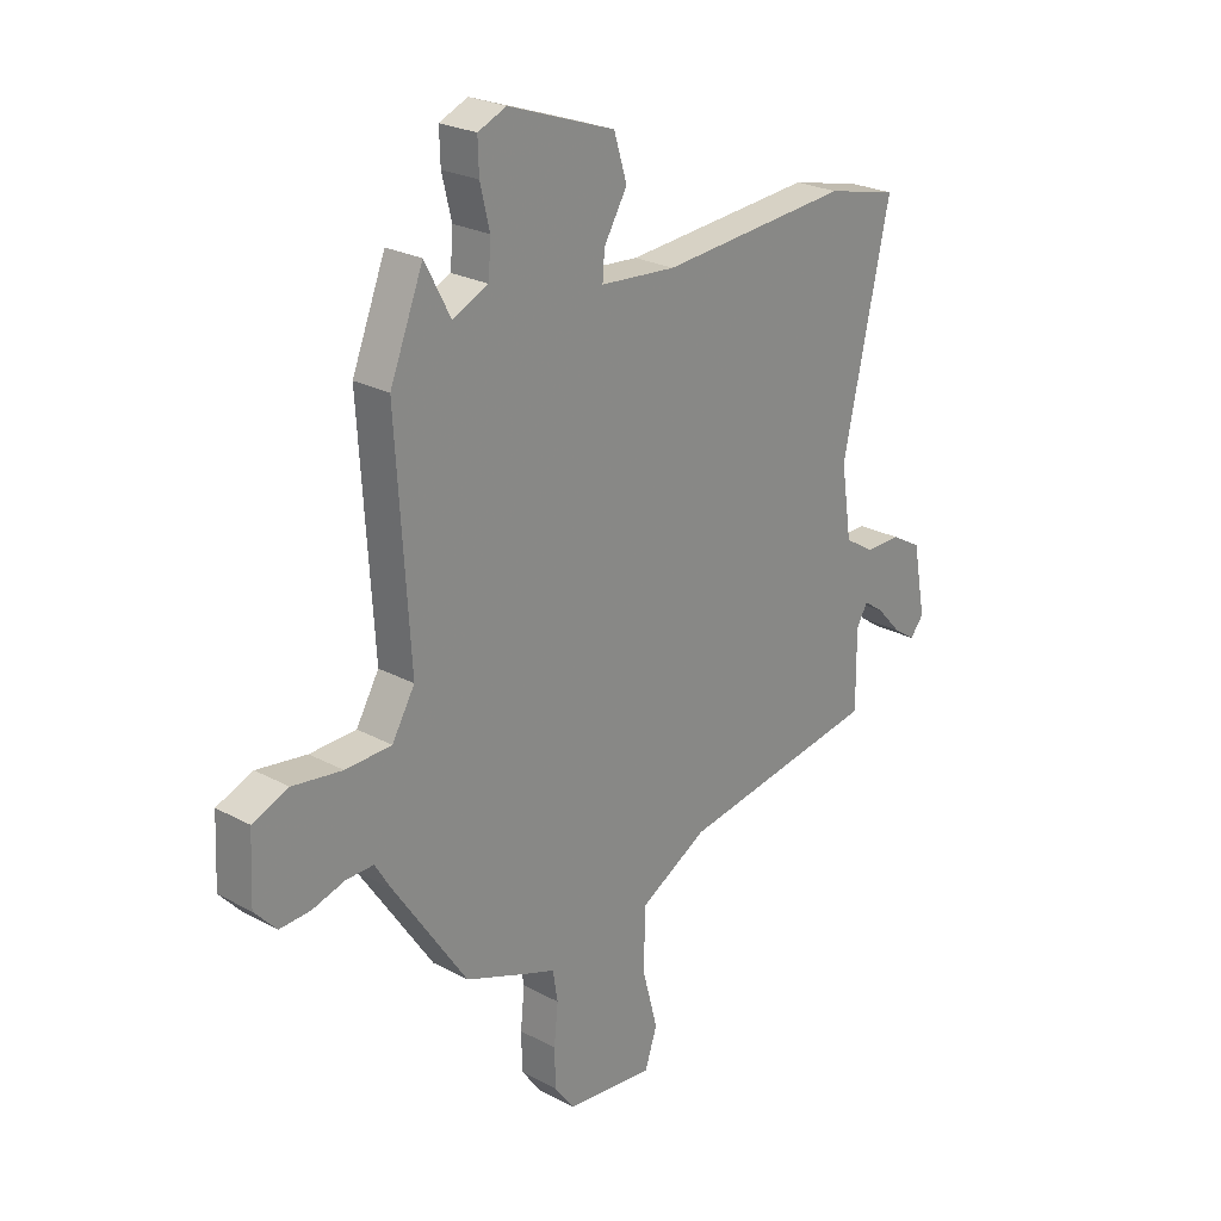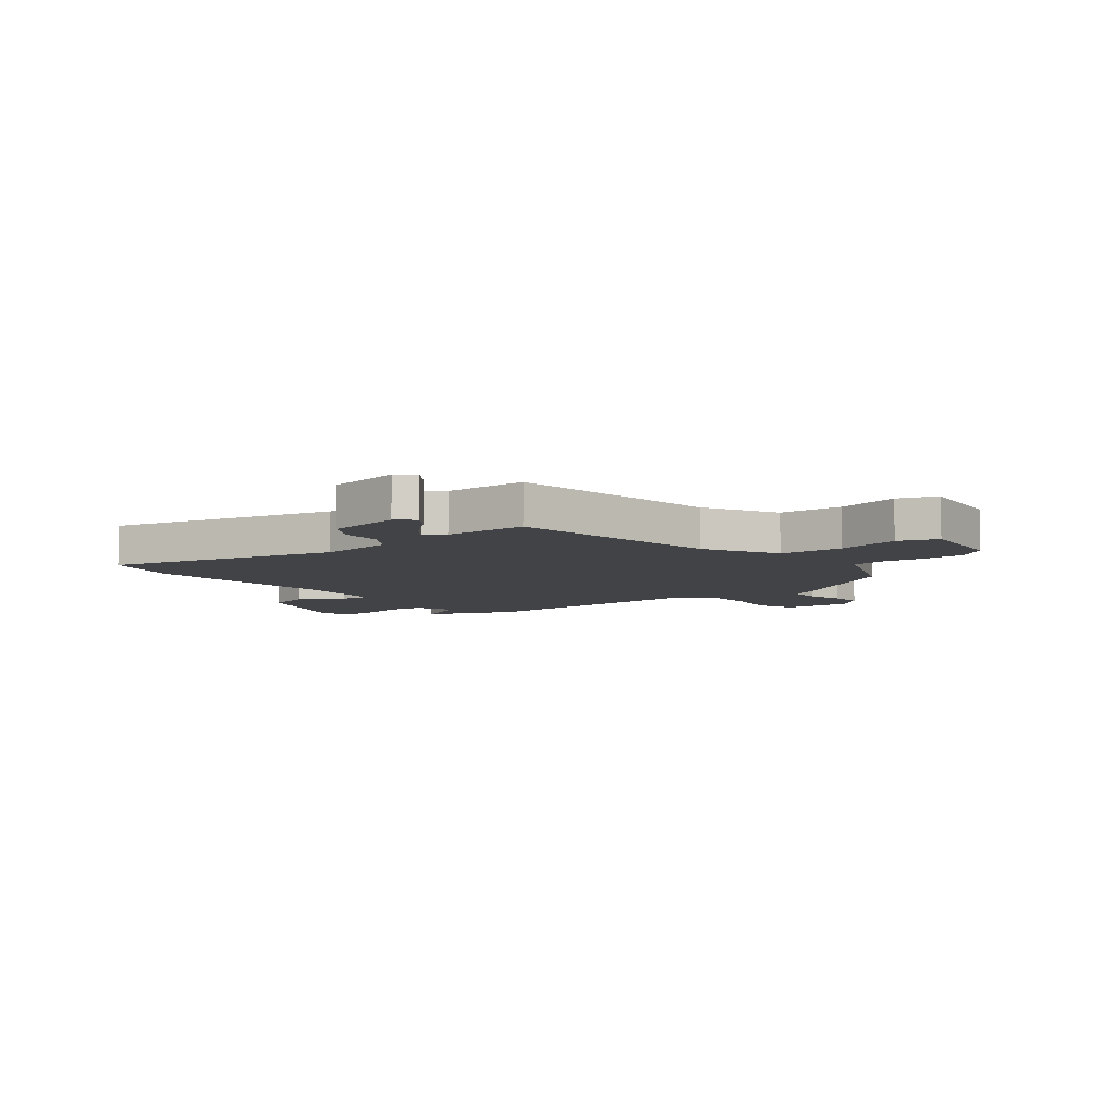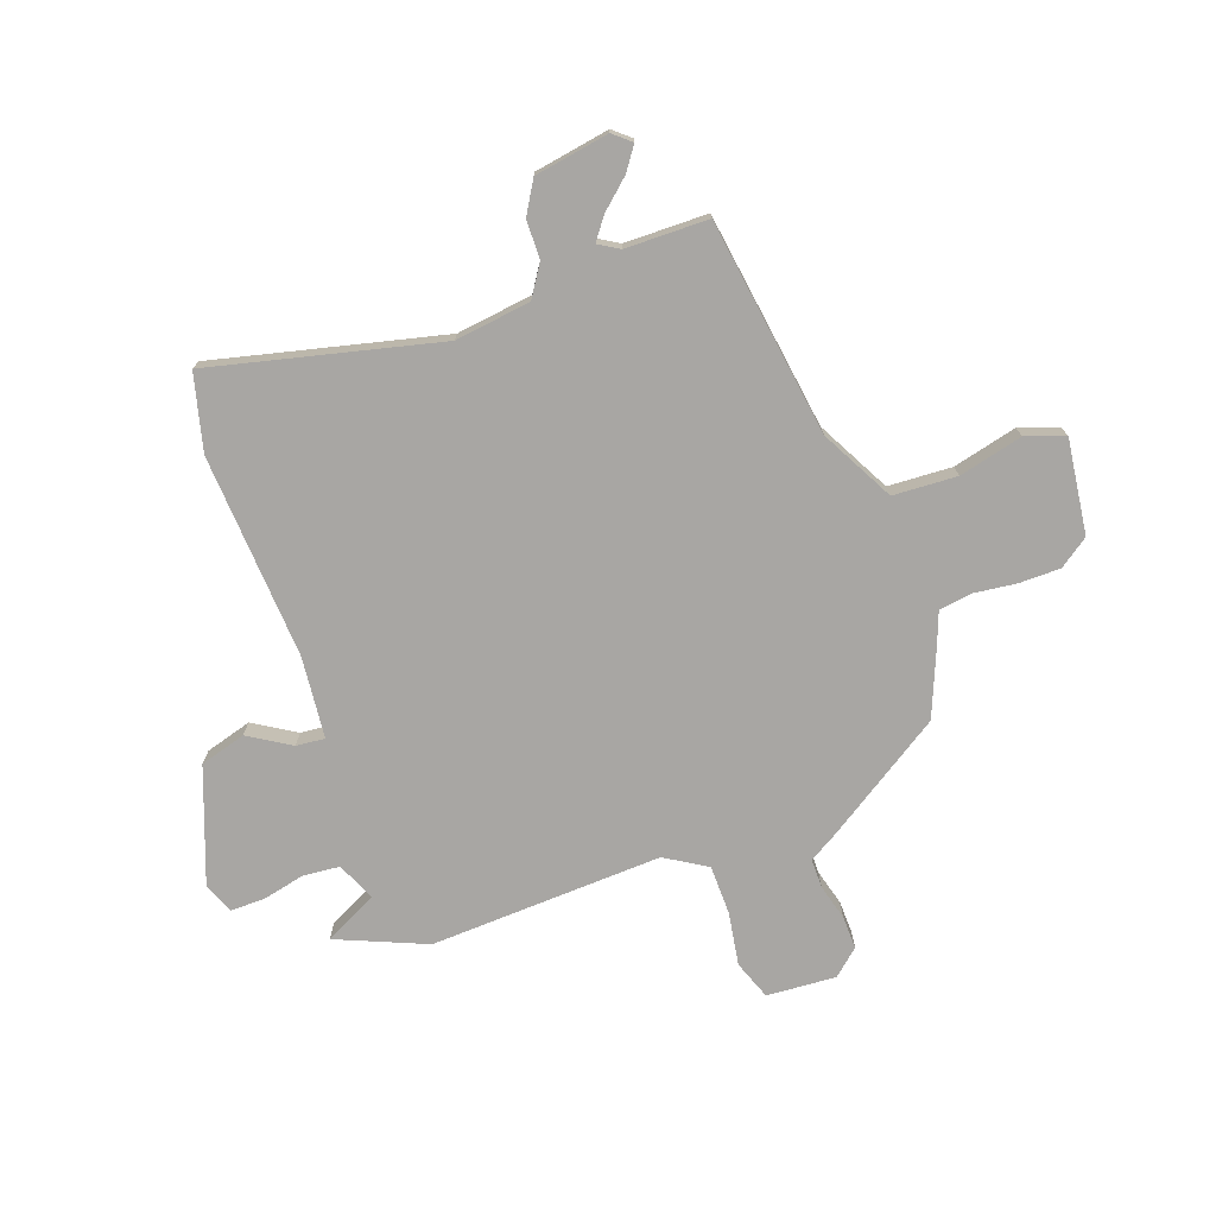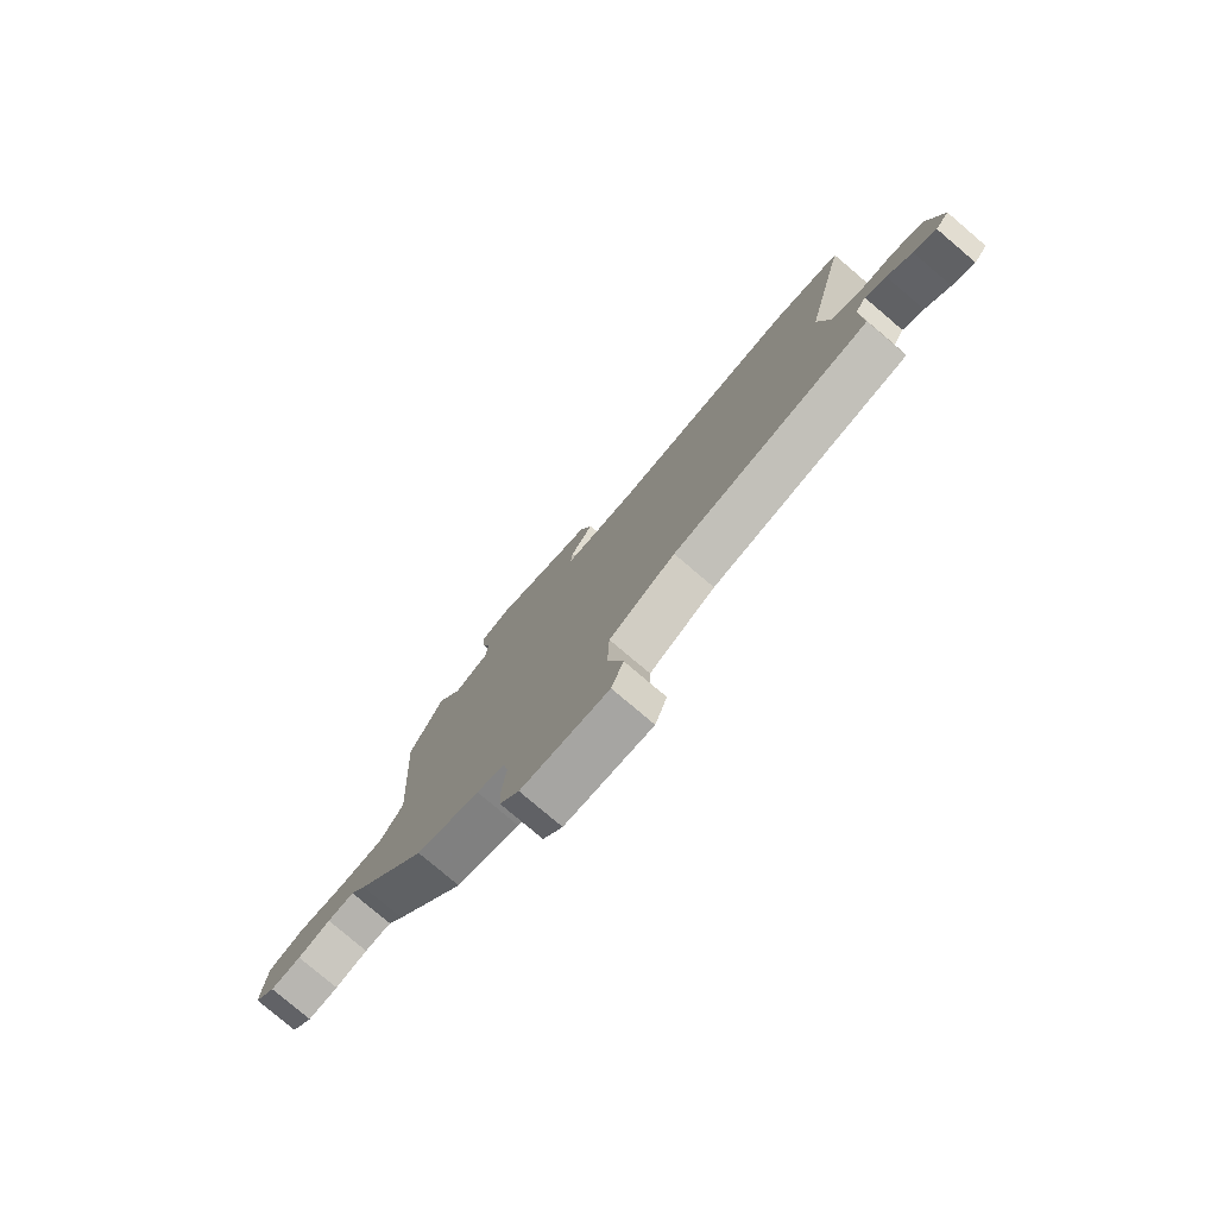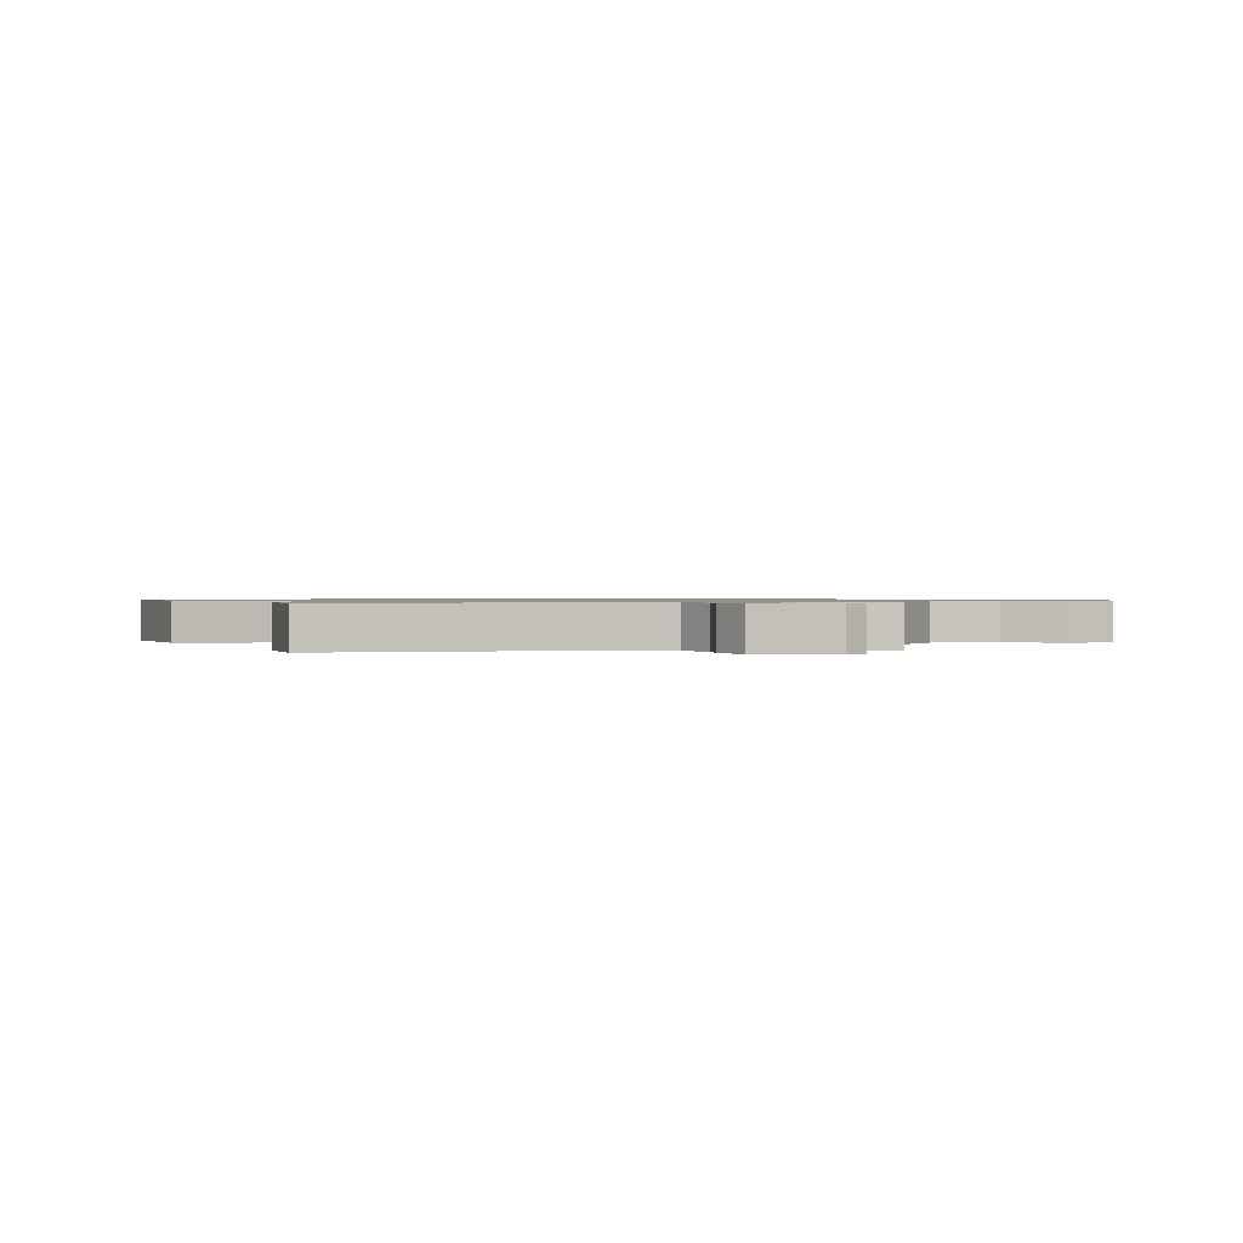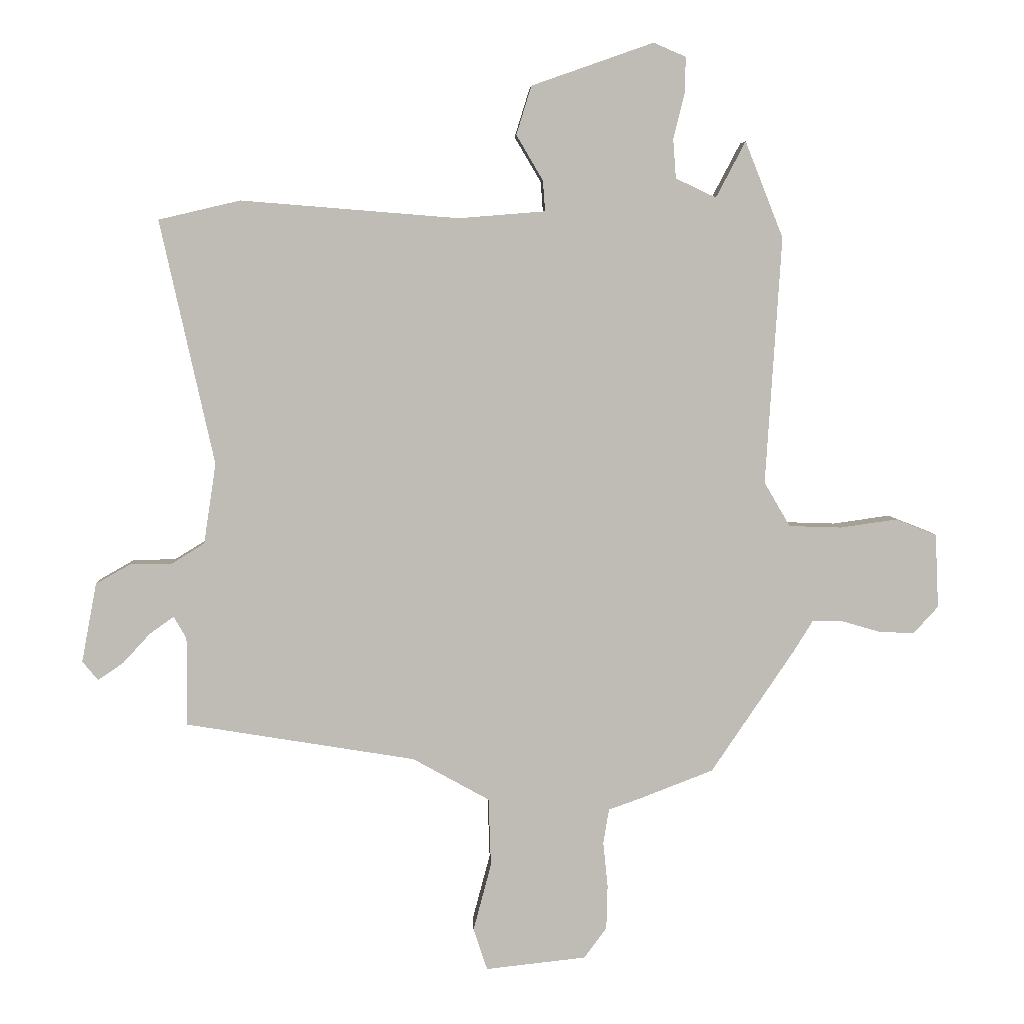
<metadata>
{"format":"obj","ext":"obj","renderer":"f3d","projection":"perspective","resolution":1024,"background":"white","views":[{"elev":24.6,"azim":-48.5,"up":"+Z"},{"elev":-7.0,"azim":127.3,"up":"+Y"},{"elev":-74.3,"azim":108.6,"up":"+Y"},{"elev":-79.2,"azim":49.7,"up":"+Z"},{"elev":0.8,"azim":86.0,"up":"+Y"},{"elev":5.5,"azim":177.6,"up":"+Z"}]}
</metadata>
<code>
v -0.402 0.07 -0.486
v -0.547 0.07 -0.271
v -0.579 0.07 -0.219
v -0.633 0.07 -0.22
v -0.698 0.07 -0.239
v -0.759 0.07 -0.242
v -0.802 0.07 -0.195
v -0.796 0.07 -0.067
v -0.725 0.07 -0.039
v -0.627 0.07 -0.053
v -0.536 0.07 -0.05
v -0.491 0.07 0.027
v -0.518 0.07 0.455
v -0.452 0.07 0.621
v -0.401 0.07 0.524
v -0.331 0.07 0.557
v -0.326 0.07 0.624
v -0.345 0.07 0.702
v -0.347 0.07 0.765
v -0.291 0.07 0.789
v -0.08 0.07 0.715
v -0.054 0.07 0.631
v -0.1 0.07 0.553
v -0.104 0.07 0.5
v 0.046 0.07 0.488
v 0.422 0.07 0.518
v 0.563 0.07 0.485
v 0.47 0.07 0.063
v 0.491 0.07 -0.076
v 0.549 0.07 -0.112
v 0.62 0.07 -0.112
v 0.68 0.07 -0.146
v 0.706 0.07 -0.283
v 0.679 0.07 -0.316
v 0.635 0.07 -0.286
v 0.587 0.07 -0.234
v 0.546 0.07 -0.205
v 0.524 0.07 -0.243
v 0.525 0.07 -0.396
v 0.128 0.07 -0.461
v -0.005 0.07 -0.535
v -0.009 0.07 -0.653
v 0.022 0.07 -0.77
v -0.002 0.07 -0.842
v -0.176 0.07 -0.823
v -0.215 0.07 -0.77
v -0.217 0.07 -0.694
v -0.209 0.07 -0.615
v -0.219 0.07 -0.555
v -0.275 0.07 -0.535
v -0.402 0 -0.486
v -0.547 0 -0.271
v -0.579 0 -0.219
v -0.633 0 -0.22
v -0.698 0 -0.239
v -0.759 0 -0.242
v -0.802 0 -0.195
v -0.796 0 -0.067
v -0.725 0 -0.039
v -0.627 0 -0.053
v -0.536 0 -0.05
v -0.491 0 0.027
v -0.518 0 0.455
v -0.452 0 0.621
v -0.401 0 0.524
v -0.331 0 0.557
v -0.326 0 0.624
v -0.345 0 0.702
v -0.347 0 0.765
v -0.291 0 0.789
v -0.08 0 0.715
v -0.054 0 0.631
v -0.1 0 0.553
v -0.104 0 0.5
v 0.046 0 0.488
v 0.422 0 0.518
v 0.563 0 0.485
v 0.47 0 0.063
v 0.491 0 -0.076
v 0.549 0 -0.112
v 0.62 0 -0.112
v 0.68 0 -0.146
v 0.706 0 -0.283
v 0.679 0 -0.316
v 0.635 0 -0.286
v 0.587 0 -0.234
v 0.546 0 -0.205
v 0.524 0 -0.243
v 0.525 0 -0.396
v 0.128 0 -0.461
v -0.005 0 -0.535
v -0.009 0 -0.653
v 0.022 0 -0.77
v -0.002 0 -0.842
v -0.176 0 -0.823
v -0.215 0 -0.77
v -0.217 0 -0.694
v -0.209 0 -0.615
v -0.219 0 -0.555
v -0.275 0 -0.535
f 49 50 1 2
f 45 46 47 48
f 43 44 45 48
f 42 43 48 49
f 41 42 49 2
f 38 39 40
f 37 38 40
f 37 40 41 2
f 33 34 35 36
f 33 36 37
f 30 31 32 33
f 29 30 33 37
f 25 26 27 28
f 24 25 28 29
f 20 21 22 23
f 20 23 24
f 17 18 19 20
f 16 17 20 24
f 15 16 24 29
f 12 13 14 15
f 7 8 9 10
f 7 10 11
f 4 5 6 7
f 3 4 7 11
f 2 3 11 12
f 12 15 29 37
f 2 12 37
f 52 51 100 99
f 98 97 96 95
f 98 95 94 93
f 99 98 93 92
f 52 99 92 91
f 90 89 88
f 90 88 87
f 52 91 90 87
f 86 85 84 83
f 87 86 83
f 83 82 81 80
f 87 83 80 79
f 78 77 76 75
f 79 78 75 74
f 73 72 71 70
f 74 73 70
f 70 69 68 67
f 74 70 67 66
f 79 74 66 65
f 65 64 63 62
f 60 59 58 57
f 61 60 57
f 57 56 55 54
f 61 57 54 53
f 62 61 53 52
f 87 79 65 62
f 87 62 52
f 1 51 52 2
f 2 52 53 3
f 3 53 54 4
f 4 54 55 5
f 5 55 56 6
f 6 56 57 7
f 7 57 58 8
f 8 58 59 9
f 9 59 60 10
f 10 60 61 11
f 11 61 62 12
f 12 62 63 13
f 13 63 64 14
f 14 64 65 15
f 15 65 66 16
f 16 66 67 17
f 17 67 68 18
f 18 68 69 19
f 19 69 70 20
f 20 70 71 21
f 21 71 72 22
f 22 72 73 23
f 23 73 74 24
f 24 74 75 25
f 25 75 76 26
f 26 76 77 27
f 27 77 78 28
f 28 78 79 29
f 29 79 80 30
f 30 80 81 31
f 31 81 82 32
f 32 82 83 33
f 33 83 84 34
f 34 84 85 35
f 35 85 86 36
f 36 86 87 37
f 37 87 88 38
f 38 88 89 39
f 39 89 90 40
f 40 90 91 41
f 41 91 92 42
f 42 92 93 43
f 43 93 94 44
f 44 94 95 45
f 45 95 96 46
f 46 96 97 47
f 47 97 98 48
f 48 98 99 49
f 49 99 100 50
f 50 100 51 1

</code>
